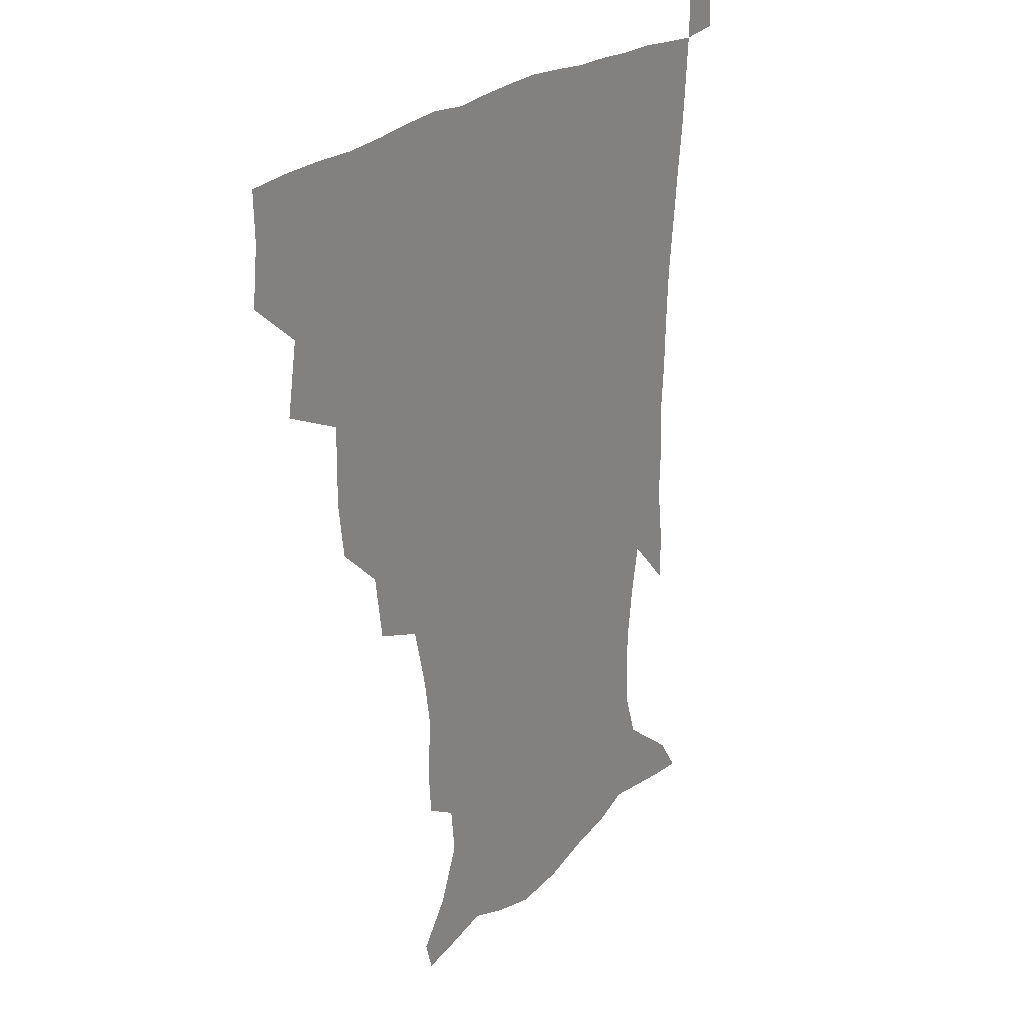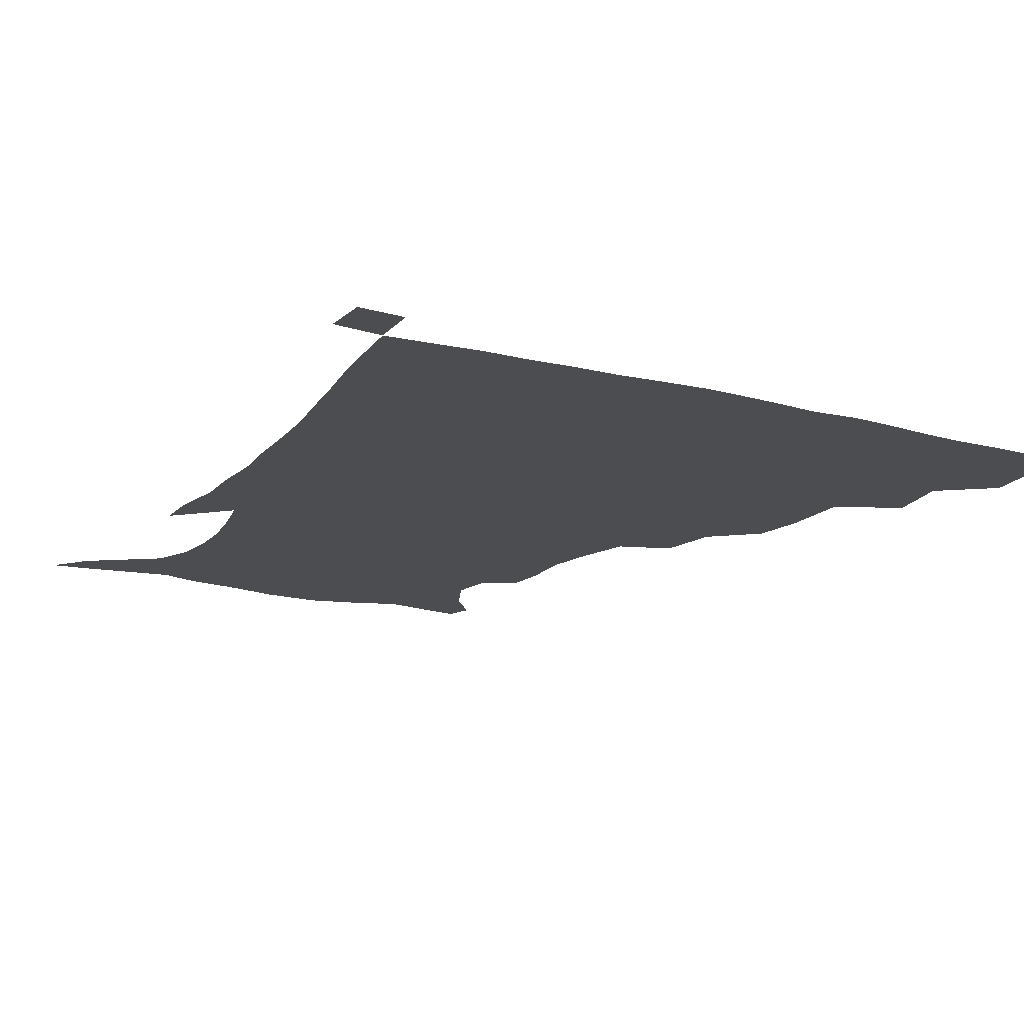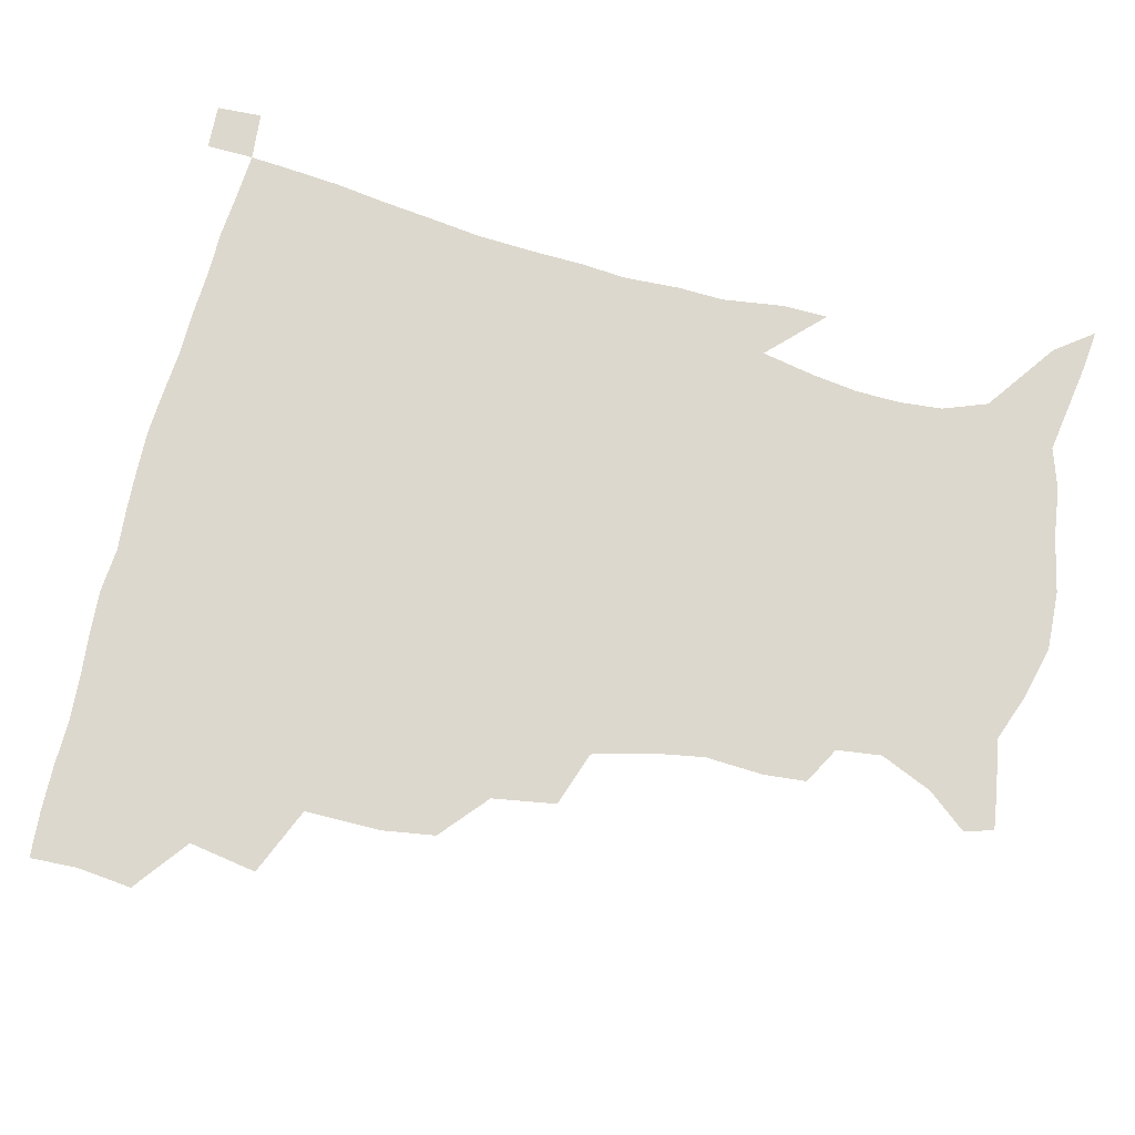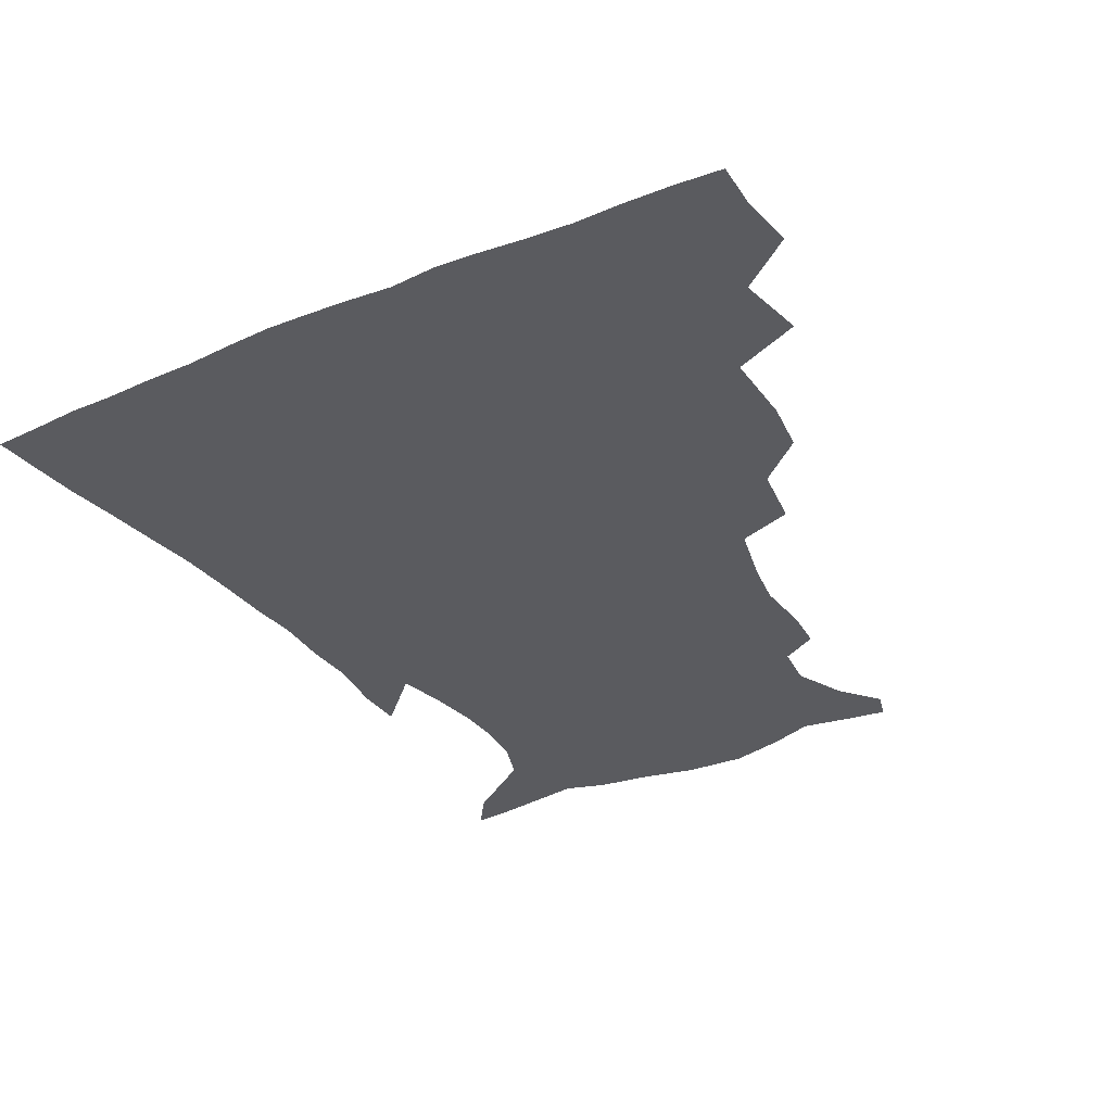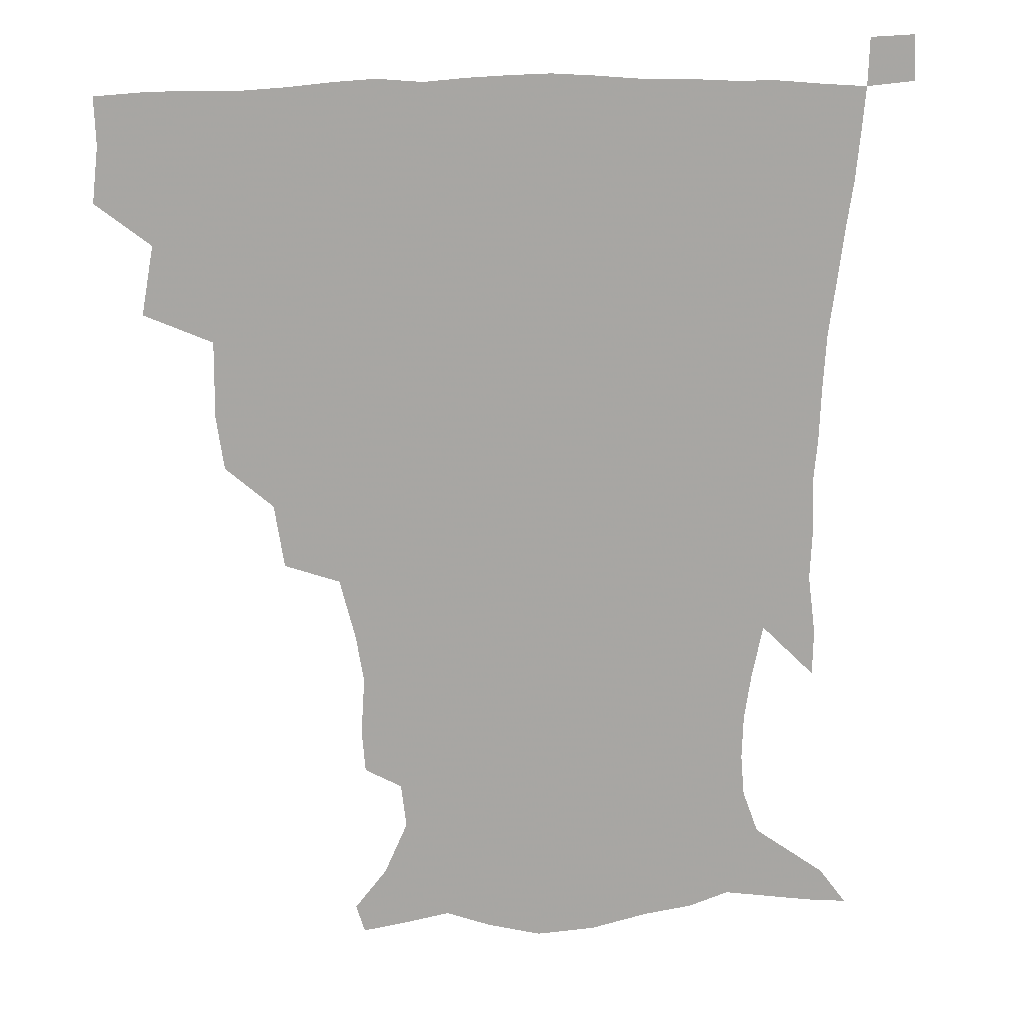
<metadata>
{"format":"obj","ext":"obj","renderer":"f3d","projection":"perspective","resolution":1024,"background":"white","views":[{"elev":22.5,"azim":-58.0,"up":"+Y"},{"elev":-16.1,"azim":151.4,"up":"+Z"},{"elev":72.2,"azim":-76.3,"up":"+Z"},{"elev":-33.2,"azim":-150.2,"up":"+Z"},{"elev":16.1,"azim":-8.9,"up":"+Y"}]}
</metadata>
<code>
v 435.2 401.1 0
v 437.3 419.5 0
v 436.7 435.1 0
v 449.3 364.4 0
v 453.3 387 0
v 452.8 403.8 0
v 452.6 419.9 0
v 451.9 436.2 0
v 474.1 311.7 0
v 471.6 329.4 0
v 471.8 354.6 0
v 470.6 373.2 0
v 470.3 390 0
v 468.8 405.2 0
v 467.8 420.7 0
v 467 436.5 0
v 493.2 276.9 0
v 489.9 297.9 0
v 488.8 320.9 0
v 487.5 340 0
v 487.7 360.8 0
v 486.6 376.5 0
v 485.3 391.4 0
v 484.2 406.1 0
v 483.4 421 0
v 482.8 436.1 0
v 519.2 201 0
v 518.1 215.3 0
v 519.3 234.3 0
v 516.7 249.9 0
v 511.5 270.4 0
v 506.6 289.8 0
v 506.6 314.9 0
v 504.7 331.1 0
v 502.7 346.2 0
v 502.1 362.9 0
v 501.1 377.9 0
v 500 392.2 0
v 498.9 406.8 0
v 498.2 421.5 0
v 497.6 437 0
v 515 149.3 0
v 525.6 162.2 0
v 533.3 179.3 0
v 531.5 194.2 0
v 531.9 215 0
v 530.5 230.1 0
v 529.1 246.9 0
v 525.9 264 0
v 522.6 280.8 0
v 520 297.6 0
v 519.6 319 0
v 518.1 333.7 0
v 517.5 349.9 0
v 516.3 364 0
v 515.8 378.8 0
v 514.4 392.9 0
v 513.7 407.3 0
v 512.9 421.7 0
v 512.2 438.4 0
v 517.9 139.8 0
v 529.7 153.5 0
v 538.7 169.4 0
v 542.3 186.2 0
v 542 203.4 0
v 543.2 225.5 0
v 541.5 240.5 0
v 539.4 254.3 0
v 536.5 268.3 0
v 534.5 286 0
v 533.9 305.2 0
v 532.7 321.2 0
v 532 336.4 0
v 531.6 351.7 0
v 530.9 365.5 0
v 530.7 379.7 0
v 529.4 393.5 0
v 528.5 407.9 0
v 527.5 423.2 0
v 526.6 439.3 0
v 531.1 141.6 0
v 544.7 158.6 0
v 552.5 178.6 0
v 553.1 193.2 0
v 553.3 209.1 0
v 553.7 231.5 0
v 552.5 245.5 0
v 551.1 261.7 0
v 548.8 274.2 0
v 547.5 291 0
v 547 308.6 0
v 546.3 323.6 0
v 546.1 338.6 0
v 545.6 352.7 0
v 545.4 366.8 0
v 544.7 380.1 0
v 544 393.7 0
v 543.9 407.6 0
v 542.9 422.3 0
v 541.7 438 0
v 547.6 144.4 0
v 559.9 163.9 0
v 563.4 179.9 0
v 563.9 196.3 0
v 565.3 216.2 0
v 564.5 232 0
v 563.5 248.5 0
v 562.5 263.3 0
v 561.1 278.3 0
v 560.5 294.9 0
v 560.3 311 0
v 559.5 323.5 0
v 559.5 339.7 0
v 559.6 354 0
v 559.4 367.1 0
v 558.6 380.2 0
v 558.7 394 0
v 558.3 407.8 0
v 557.3 422.4 0
v 555.9 439.1 0
v 562.7 138.6 0
v 573 164.9 0
v 575.7 184.1 0
v 575.9 197.2 0
v 576 217.9 0
v 576.2 233.4 0
v 575 248.3 0
v 574.5 263.6 0
v 573.5 277.6 0
v 572.9 293.9 0
v 572.9 311.2 0
v 573.4 327 0
v 573 339.6 0
v 573.1 353.7 0
v 573.5 367.6 0
v 573.2 380.5 0
v 573.5 394.2 0
v 573.2 407.6 0
v 571.5 423.3 0
v 569.9 439.8 0
v 580.6 133.8 0
v 586.2 164.7 0
v 587.3 184.5 0
v 588 204.1 0
v 587.8 219.6 0
v 587.8 237.3 0
v 587.3 250.7 0
v 586.7 268.1 0
v 586.9 281.8 0
v 586.1 296.6 0
v 586.1 313.1 0
v 586.3 327.5 0
v 586.7 341 0
v 587 355.4 0
v 587.1 367.3 0
v 588 381.4 0
v 587.7 394.4 0
v 587.3 407.7 0
v 585.7 423.8 0
v 583.9 440.1 0
v 600.4 134.6 0
v 599.8 163.5 0
v 599.6 184.2 0
v 599.6 200.6 0
v 599.6 217.8 0
v 599.1 235.1 0
v 599 251.7 0
v 599.1 265.2 0
v 598.6 283.5 0
v 599 296.9 0
v 598.9 312.7 0
v 599.5 325.4 0
v 599.8 341.1 0
v 600.3 354.2 0
v 601.4 368.7 0
v 601.8 381.8 0
v 601.9 394.8 0
v 601.3 409 0
v 600.1 423.9 0
v 598.5 439.2 0
v 619.6 138.6 0
v 614.6 160.4 0
v 611.4 183 0
v 610.7 200.2 0
v 611 218.1 0
v 610.7 235.7 0
v 610.9 249.5 0
v 611.3 266 0
v 611.1 280.7 0
v 611.3 296.3 0
v 611.5 311.3 0
v 612.5 328 0
v 613 340.6 0
v 613.6 353.5 0
v 614.5 368.4 0
v 615.3 381.7 0
v 615.9 394.8 0
v 616.7 408.3 0
v 615.9 422.6 0
v 614.1 437.9 0
v 636.3 140.7 0
v 627.7 161.7 0
v 624.7 177.8 0
v 621.9 197.2 0
v 621.4 218.8 0
v 621.9 235 0
v 622.8 248.5 0
v 622.9 266.2 0
v 624.1 277.8 0
v 623.8 293.6 0
v 624.2 308.3 0
v 624.2 327.2 0
v 625.5 341.1 0
v 626.8 353.2 0
v 627.8 367.1 0
v 628.9 380.7 0
v 629.9 394.4 0
v 631.2 408.1 0
v 630.7 422.2 0
v 629 437.7 0
v 649.9 145.1 0
v 641.1 160.7 0
v 634.8 179.8 0
v 633.1 194.6 0
v 632.5 212.8 0
v 633.1 229.6 0
v 635.1 243.2 0
v 635 261.4 0
v 635.5 276.8 0
v 635.8 292 0
v 636.5 307.3 0
v 637.6 321.5 0
v 637.9 338.4 0
v 639.7 351.4 0
v 641 365.6 0
v 642.3 380.9 0
v 643.7 393.7 0
v 644.8 407.9 0
v 645.4 421.5 0
v 644.5 436.8 0
v 665.9 142.3 0
v 654.7 158.4 0
v 647.1 175.2 0
v 644.1 189.8 0
v 642.5 208.8 0
v 643.9 223.2 0
v 646.1 238.5 0
v 647.1 256.4 0
v 647.1 273.1 0
v 648.2 287 0
v 648.1 304.3 0
v 649.8 317.7 0
v 650.3 334.4 0
v 652.2 348.7 0
v 654.1 362.7 0
v 655.4 378.7 0
v 657.3 393 0
v 658.6 407.1 0
v 659.7 421.1 0
v 659.4 436.7 0
v 680.6 139.9 0
v 669.1 154.9 0
v 660.5 168.8 0
v 655.1 183.4 0
v 653.9 197.5 0
v 654.4 212.8 0
v 656.9 229 0
v 660.5 246 0
v 661 262.4 0
v 660.6 279.6 0
v 660.7 296.5 0
v 661.7 311.8 0
v 664.5 324.9 0
v 664.5 344 0
v 666.4 360 0
v 667.9 377 0
v 671 390.5 0
v 672.6 405.9 0
v 674 420.4 0
v 675 435.4 0
v 694.2 138.4 0
v 684.9 151 0
v 678.8 227.9 0
v 679.1 243.4 0
v 676.5 263.7 0
v 677.2 279.3 0
v 676.5 297.7 0
v 678 313.5 0
v 678.7 331.8 0
v 679.9 350.5 0
v 682.3 367.9 0
v 684.7 386.2 0
v 687.3 402.7 0
v 688.9 418.9 0
v 690.3 434.3 0
v 690.8 450.4 0
v 706.6 435.8 0
v 706 451.1 0
f 5 6 1
f 1 6 2
f 6 7 2
f 2 7 3
f 7 8 3
f 11 12 4
f 4 12 5
f 12 13 5
f 5 13 6
f 13 14 6
f 6 14 7
f 14 15 7
f 7 15 8
f 15 16 8
f 18 19 9
f 9 19 10
f 19 20 10
f 10 20 11
f 20 21 11
f 11 21 12
f 21 22 12
f 12 22 13
f 22 23 13
f 13 23 14
f 23 24 14
f 14 24 15
f 24 25 15
f 15 25 16
f 25 26 16
f 31 32 17
f 17 32 18
f 32 33 18
f 18 33 19
f 33 34 19
f 19 34 20
f 34 35 20
f 20 35 21
f 35 36 21
f 21 36 22
f 36 37 22
f 22 37 23
f 37 38 23
f 23 38 24
f 38 39 24
f 24 39 25
f 39 40 25
f 25 40 26
f 40 41 26
f 45 46 27
f 27 46 28
f 46 47 28
f 28 47 29
f 47 48 29
f 29 48 30
f 48 49 30
f 30 49 31
f 49 50 31
f 31 50 32
f 50 51 32
f 32 51 33
f 51 52 33
f 33 52 34
f 52 53 34
f 34 53 35
f 53 54 35
f 35 54 36
f 54 55 36
f 36 55 37
f 55 56 37
f 37 56 38
f 56 57 38
f 38 57 39
f 57 58 39
f 39 58 40
f 58 59 40
f 40 59 41
f 59 60 41
f 61 62 42
f 42 62 43
f 62 63 43
f 43 63 44
f 63 64 44
f 44 64 45
f 64 65 45
f 45 65 46
f 65 66 46
f 46 66 47
f 66 67 47
f 47 67 48
f 67 68 48
f 48 68 49
f 68 69 49
f 49 69 50
f 69 70 50
f 50 70 51
f 70 71 51
f 51 71 52
f 71 72 52
f 52 72 53
f 72 73 53
f 53 73 54
f 73 74 54
f 54 74 55
f 74 75 55
f 55 75 56
f 75 76 56
f 56 76 57
f 76 77 57
f 57 77 58
f 77 78 58
f 58 78 59
f 78 79 59
f 59 79 60
f 79 80 60
f 61 81 62
f 81 82 62
f 62 82 63
f 82 83 63
f 63 83 64
f 83 84 64
f 64 84 65
f 84 85 65
f 65 85 66
f 85 86 66
f 66 86 67
f 86 87 67
f 67 87 68
f 87 88 68
f 68 88 69
f 88 89 69
f 69 89 70
f 89 90 70
f 70 90 71
f 90 91 71
f 71 91 72
f 91 92 72
f 72 92 73
f 92 93 73
f 73 93 74
f 93 94 74
f 74 94 75
f 94 95 75
f 75 95 76
f 95 96 76
f 76 96 77
f 96 97 77
f 77 97 78
f 97 98 78
f 78 98 79
f 98 99 79
f 79 99 80
f 99 100 80
f 81 101 82
f 101 102 82
f 82 102 83
f 102 103 83
f 83 103 84
f 103 104 84
f 84 104 85
f 104 105 85
f 85 105 86
f 105 106 86
f 86 106 87
f 106 107 87
f 87 107 88
f 107 108 88
f 88 108 89
f 108 109 89
f 89 109 90
f 109 110 90
f 90 110 91
f 110 111 91
f 91 111 92
f 111 112 92
f 92 112 93
f 112 113 93
f 93 113 94
f 113 114 94
f 94 114 95
f 114 115 95
f 95 115 96
f 115 116 96
f 96 116 97
f 116 117 97
f 97 117 98
f 117 118 98
f 98 118 99
f 118 119 99
f 99 119 100
f 119 120 100
f 101 121 102
f 121 122 102
f 102 122 103
f 122 123 103
f 103 123 104
f 123 124 104
f 104 124 105
f 124 125 105
f 105 125 106
f 125 126 106
f 106 126 107
f 126 127 107
f 107 127 108
f 127 128 108
f 108 128 109
f 128 129 109
f 109 129 110
f 129 130 110
f 110 130 111
f 130 131 111
f 111 131 112
f 131 132 112
f 112 132 113
f 132 133 113
f 113 133 114
f 133 134 114
f 114 134 115
f 134 135 115
f 115 135 116
f 135 136 116
f 116 136 117
f 136 137 117
f 117 137 118
f 137 138 118
f 118 138 119
f 138 139 119
f 119 139 120
f 139 140 120
f 121 141 122
f 141 142 122
f 122 142 123
f 142 143 123
f 123 143 124
f 143 144 124
f 124 144 125
f 144 145 125
f 125 145 126
f 145 146 126
f 126 146 127
f 146 147 127
f 127 147 128
f 147 148 128
f 128 148 129
f 148 149 129
f 129 149 130
f 149 150 130
f 130 150 131
f 150 151 131
f 131 151 132
f 151 152 132
f 132 152 133
f 152 153 133
f 133 153 134
f 153 154 134
f 134 154 135
f 154 155 135
f 135 155 136
f 155 156 136
f 136 156 137
f 156 157 137
f 137 157 138
f 157 158 138
f 138 158 139
f 158 159 139
f 139 159 140
f 159 160 140
f 141 161 142
f 161 162 142
f 142 162 143
f 162 163 143
f 143 163 144
f 163 164 144
f 144 164 145
f 164 165 145
f 145 165 146
f 165 166 146
f 146 166 147
f 166 167 147
f 147 167 148
f 167 168 148
f 148 168 149
f 168 169 149
f 149 169 150
f 169 170 150
f 150 170 151
f 170 171 151
f 151 171 152
f 171 172 152
f 152 172 153
f 172 173 153
f 153 173 154
f 173 174 154
f 154 174 155
f 174 175 155
f 155 175 156
f 175 176 156
f 156 176 157
f 176 177 157
f 157 177 158
f 177 178 158
f 158 178 159
f 178 179 159
f 159 179 160
f 179 180 160
f 161 181 162
f 181 182 162
f 162 182 163
f 182 183 163
f 163 183 164
f 183 184 164
f 164 184 165
f 184 185 165
f 165 185 166
f 185 186 166
f 166 186 167
f 186 187 167
f 167 187 168
f 187 188 168
f 168 188 169
f 188 189 169
f 169 189 170
f 189 190 170
f 170 190 171
f 190 191 171
f 171 191 172
f 191 192 172
f 172 192 173
f 192 193 173
f 173 193 174
f 193 194 174
f 174 194 175
f 194 195 175
f 175 195 176
f 195 196 176
f 176 196 177
f 196 197 177
f 177 197 178
f 197 198 178
f 178 198 179
f 198 199 179
f 179 199 180
f 199 200 180
f 181 201 182
f 201 202 182
f 182 202 183
f 202 203 183
f 183 203 184
f 203 204 184
f 184 204 185
f 204 205 185
f 185 205 186
f 205 206 186
f 186 206 187
f 206 207 187
f 187 207 188
f 207 208 188
f 188 208 189
f 208 209 189
f 189 209 190
f 209 210 190
f 190 210 191
f 210 211 191
f 191 211 192
f 211 212 192
f 192 212 193
f 212 213 193
f 193 213 194
f 213 214 194
f 194 214 195
f 214 215 195
f 195 215 196
f 215 216 196
f 196 216 197
f 216 217 197
f 197 217 198
f 217 218 198
f 198 218 199
f 218 219 199
f 199 219 200
f 219 220 200
f 201 221 202
f 221 222 202
f 202 222 203
f 222 223 203
f 203 223 204
f 223 224 204
f 204 224 205
f 224 225 205
f 205 225 206
f 225 226 206
f 206 226 207
f 226 227 207
f 207 227 208
f 227 228 208
f 208 228 209
f 228 229 209
f 209 229 210
f 229 230 210
f 210 230 211
f 230 231 211
f 211 231 212
f 231 232 212
f 212 232 213
f 232 233 213
f 213 233 214
f 233 234 214
f 214 234 215
f 234 235 215
f 215 235 216
f 235 236 216
f 216 236 217
f 236 237 217
f 217 237 218
f 237 238 218
f 218 238 219
f 238 239 219
f 219 239 220
f 239 240 220
f 221 241 222
f 241 242 222
f 222 242 223
f 242 243 223
f 223 243 224
f 243 244 224
f 224 244 225
f 244 245 225
f 225 245 226
f 245 246 226
f 226 246 227
f 246 247 227
f 227 247 228
f 247 248 228
f 228 248 229
f 248 249 229
f 229 249 230
f 249 250 230
f 230 250 231
f 250 251 231
f 231 251 232
f 251 252 232
f 232 252 233
f 252 253 233
f 233 253 234
f 253 254 234
f 234 254 235
f 254 255 235
f 235 255 236
f 255 256 236
f 236 256 237
f 256 257 237
f 237 257 238
f 257 258 238
f 238 258 239
f 258 259 239
f 239 259 240
f 259 260 240
f 241 261 242
f 261 262 242
f 242 262 243
f 262 263 243
f 243 263 244
f 263 264 244
f 244 264 245
f 264 265 245
f 245 265 246
f 265 266 246
f 246 266 247
f 266 267 247
f 247 267 248
f 267 268 248
f 248 268 249
f 268 269 249
f 249 269 250
f 269 270 250
f 250 270 251
f 270 271 251
f 251 271 252
f 271 272 252
f 252 272 253
f 272 273 253
f 253 273 254
f 273 274 254
f 254 274 255
f 274 275 255
f 255 275 256
f 275 276 256
f 256 276 257
f 276 277 257
f 257 277 258
f 277 278 258
f 258 278 259
f 278 279 259
f 259 279 260
f 279 280 260
f 261 281 262
f 281 282 262
f 262 282 263
f 268 283 269
f 283 284 269
f 269 284 270
f 284 285 270
f 270 285 271
f 285 286 271
f 271 286 272
f 286 287 272
f 272 287 273
f 287 288 273
f 273 288 274
f 288 289 274
f 274 289 275
f 289 290 275
f 275 290 276
f 290 291 276
f 276 291 277
f 291 292 277
f 277 292 278
f 292 293 278
f 278 293 279
f 293 294 279
f 279 294 280
f 294 295 280
f 295 297 296
f 297 298 296

</code>
